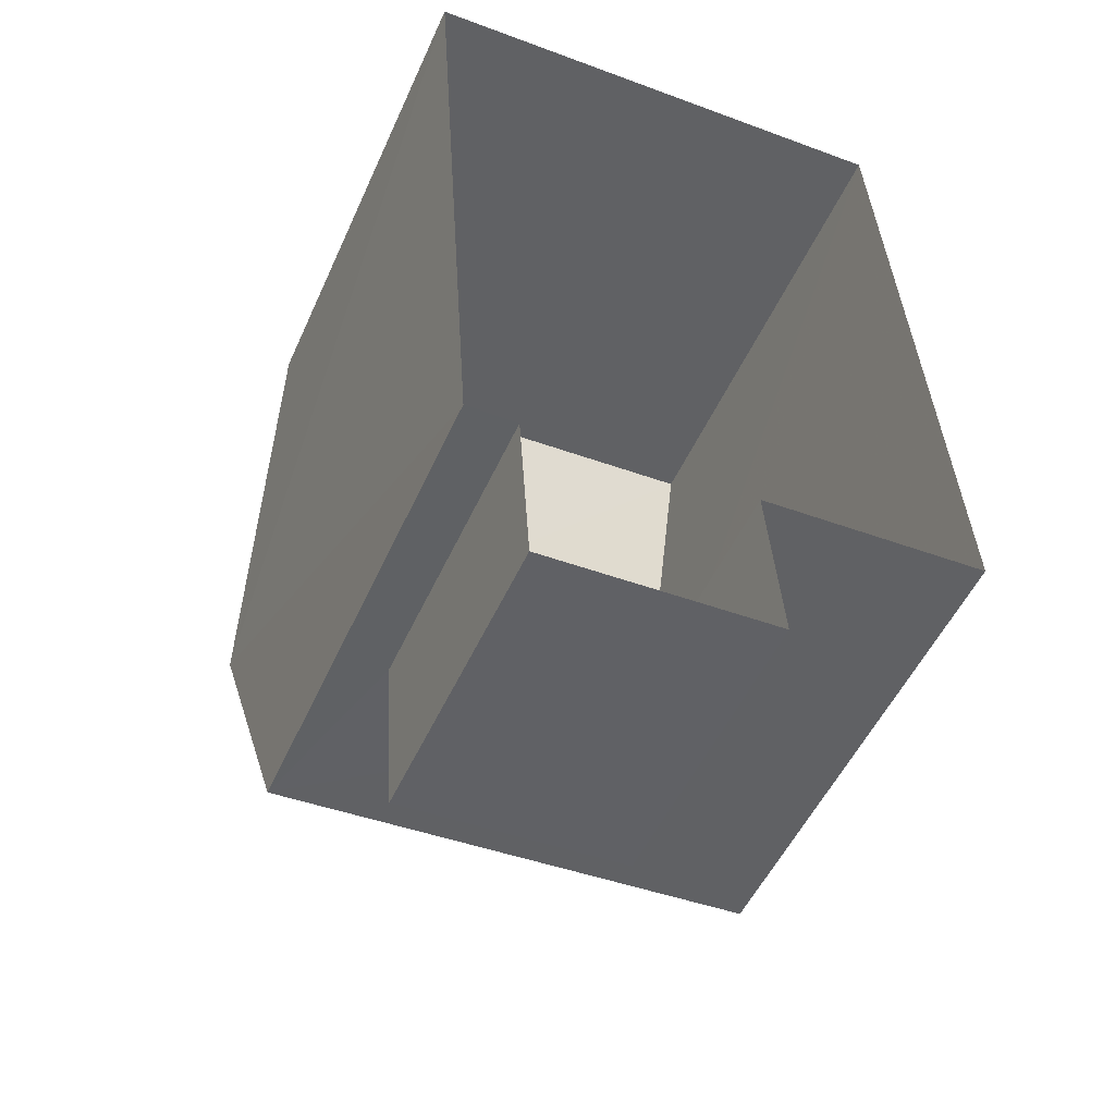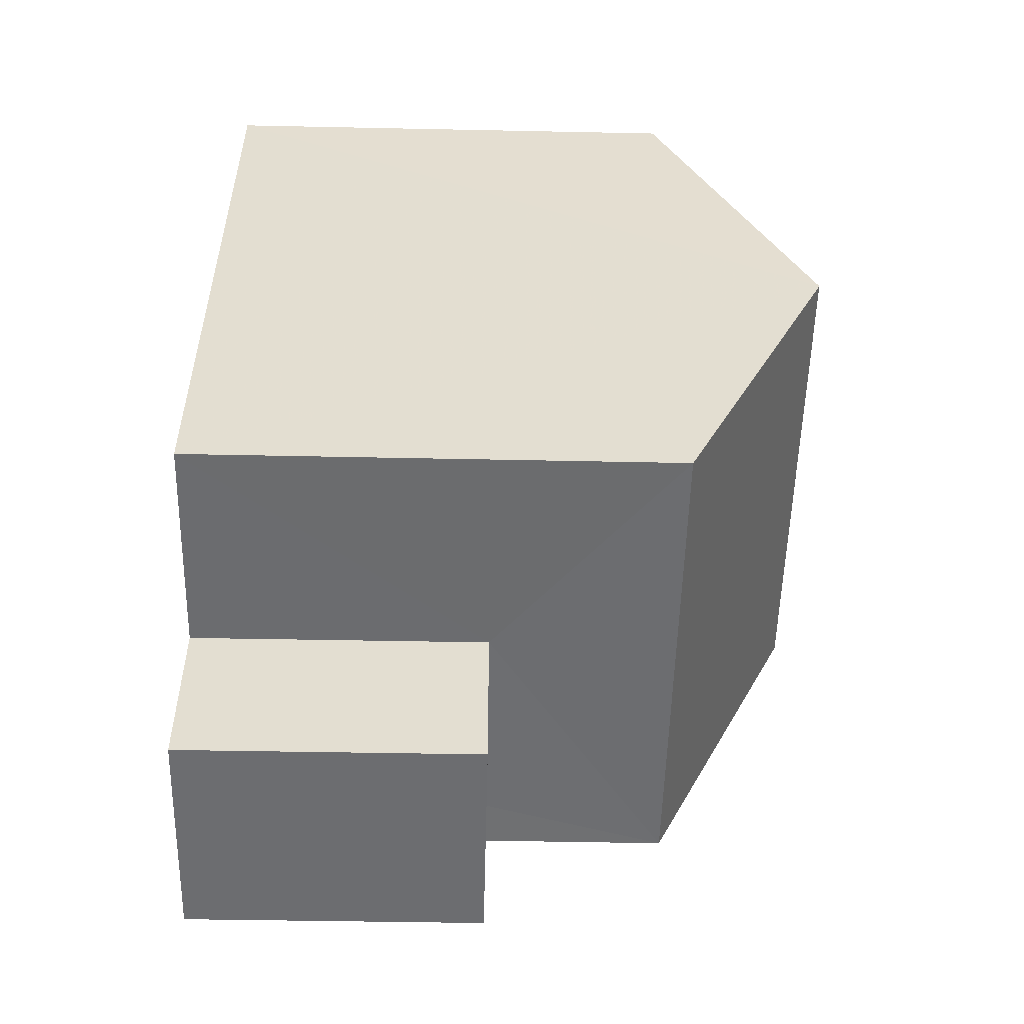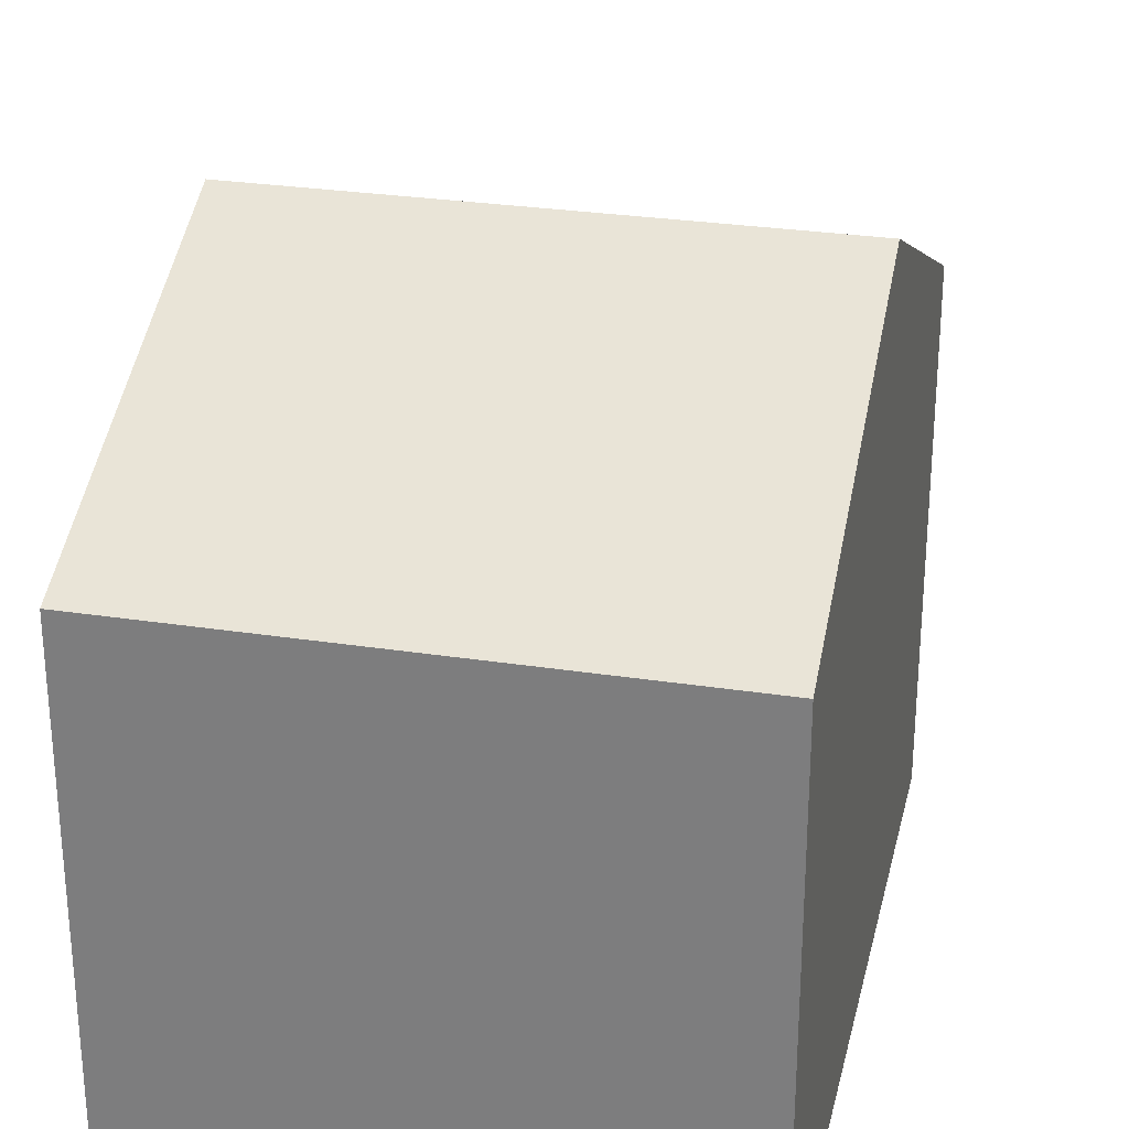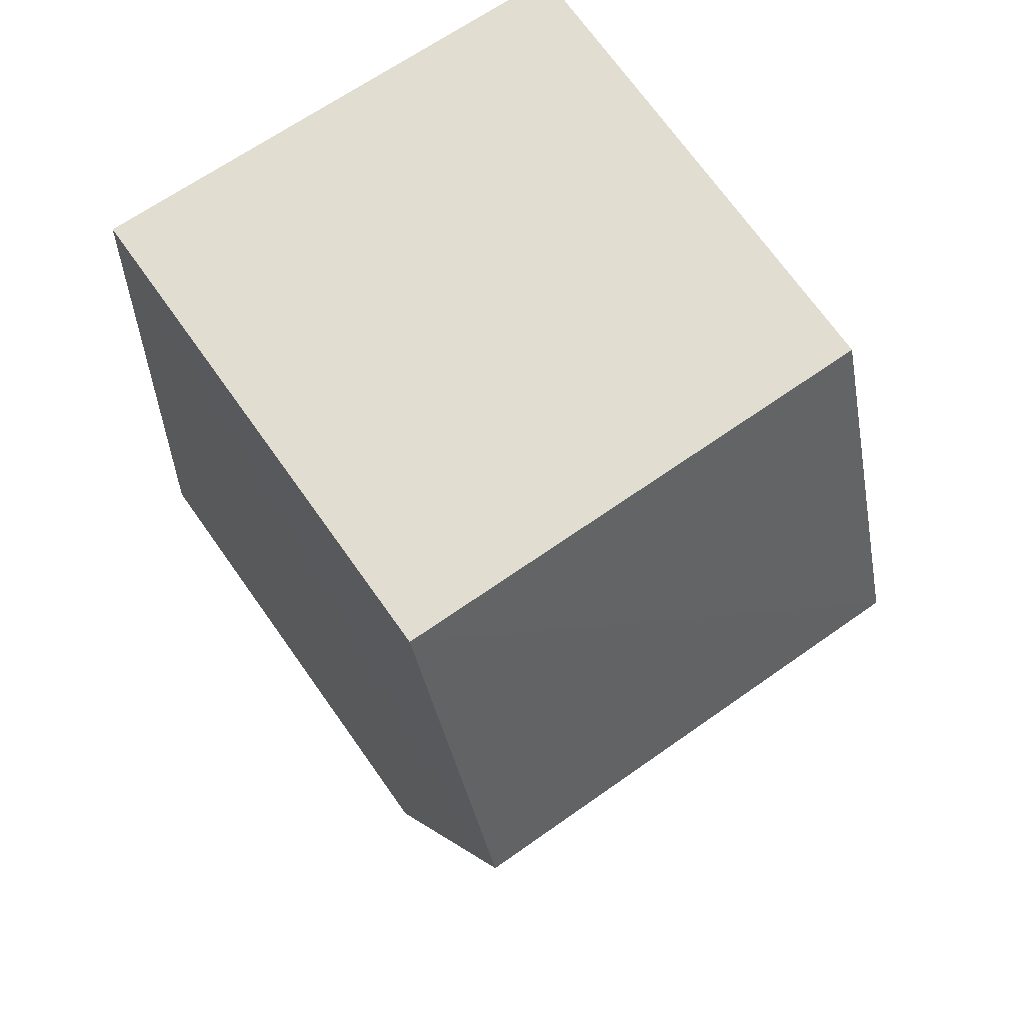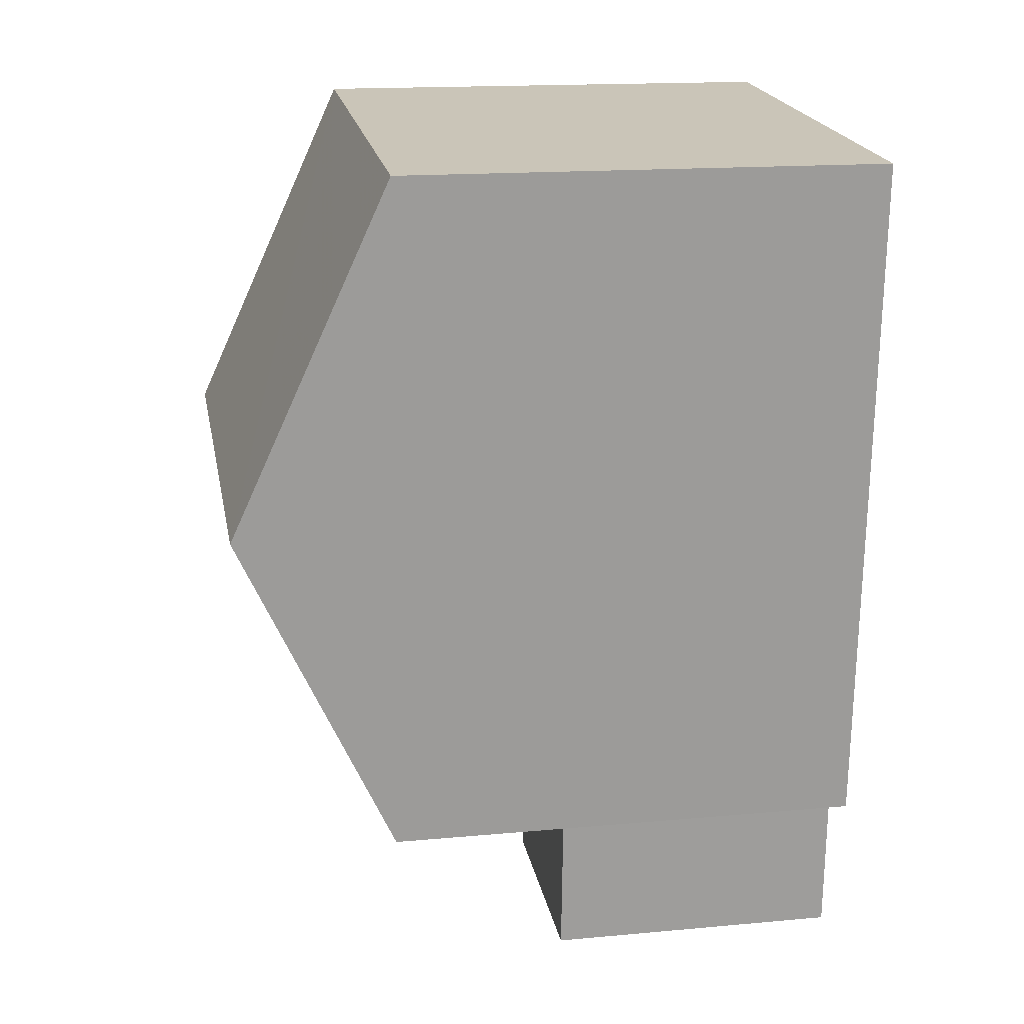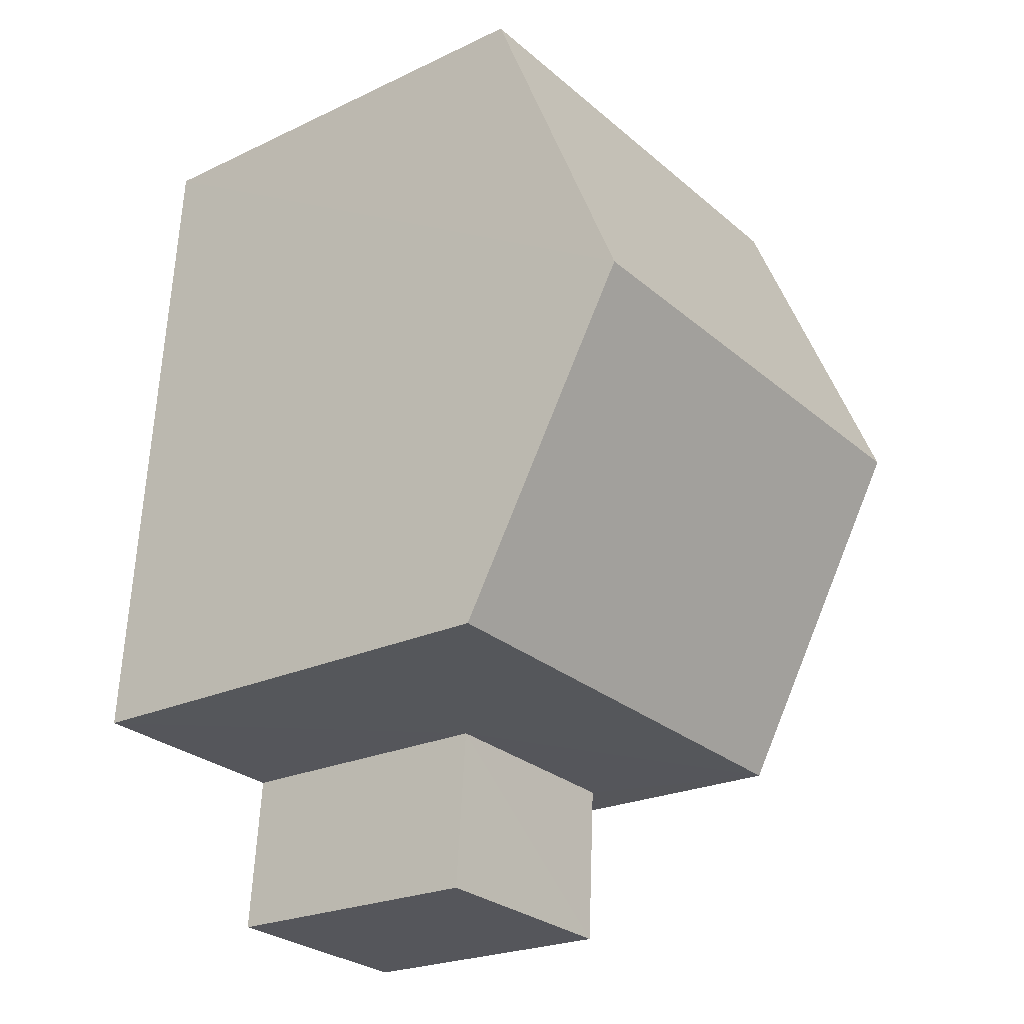
<metadata>
{"format":"obj","ext":"obj","renderer":"f3d","projection":"perspective","resolution":1024,"background":"white","views":[{"elev":-51.2,"azim":156.1,"up":"+Y"},{"elev":-50.3,"azim":-91.4,"up":"+Y"},{"elev":28.4,"azim":-170.8,"up":"+Z"},{"elev":71.8,"azim":-35.4,"up":"+Y"},{"elev":16.6,"azim":79.5,"up":"+Y"},{"elev":-23.4,"azim":-51.4,"up":"+Y"}]}
</metadata>
<code>
v -3.718e+05 -1.048e+05 28.52
v -3.718e+05 -1.048e+05 28.52
v -3.718e+05 -1.048e+05 28.52
v -3.718e+05 -1.048e+05 28.52
v -3.718e+05 -1.048e+05 28.52
v -3.718e+05 -1.048e+05 28.52
v -3.718e+05 -1.048e+05 28.52
v -3.718e+05 -1.048e+05 28.52
v -3.718e+05 -1.048e+05 36.54
v -3.718e+05 -1.048e+05 34.56
v -3.718e+05 -1.048e+05 36.54
v -3.718e+05 -1.048e+05 34.56
v -3.718e+05 -1.048e+05 34.56
v -3.718e+05 -1.048e+05 34.56
v -3.718e+05 -1.048e+05 32.23
v -3.718e+05 -1.048e+05 32.23
v -3.718e+05 -1.048e+05 32.23
v -3.718e+05 -1.048e+05 32.23
f 1 2 3
f 3 4 5
f 1 6 2
f 7 8 1
f 7 1 5
f 5 1 3
f 9 10 11
f 9 12 10
f 11 13 9
f 11 14 13
f 15 16 17
f 18 15 17
f 15 6 1
f 6 15 12
f 5 4 18
f 10 12 15
f 4 10 18
f 10 15 18
f 13 2 9
f 2 6 9
f 6 12 9
f 13 3 2
f 13 14 3
f 10 4 11
f 4 3 11
f 3 14 11
f 5 17 7
f 5 18 17
f 17 8 7
f 17 16 8
f 15 8 16
f 15 1 8

</code>
